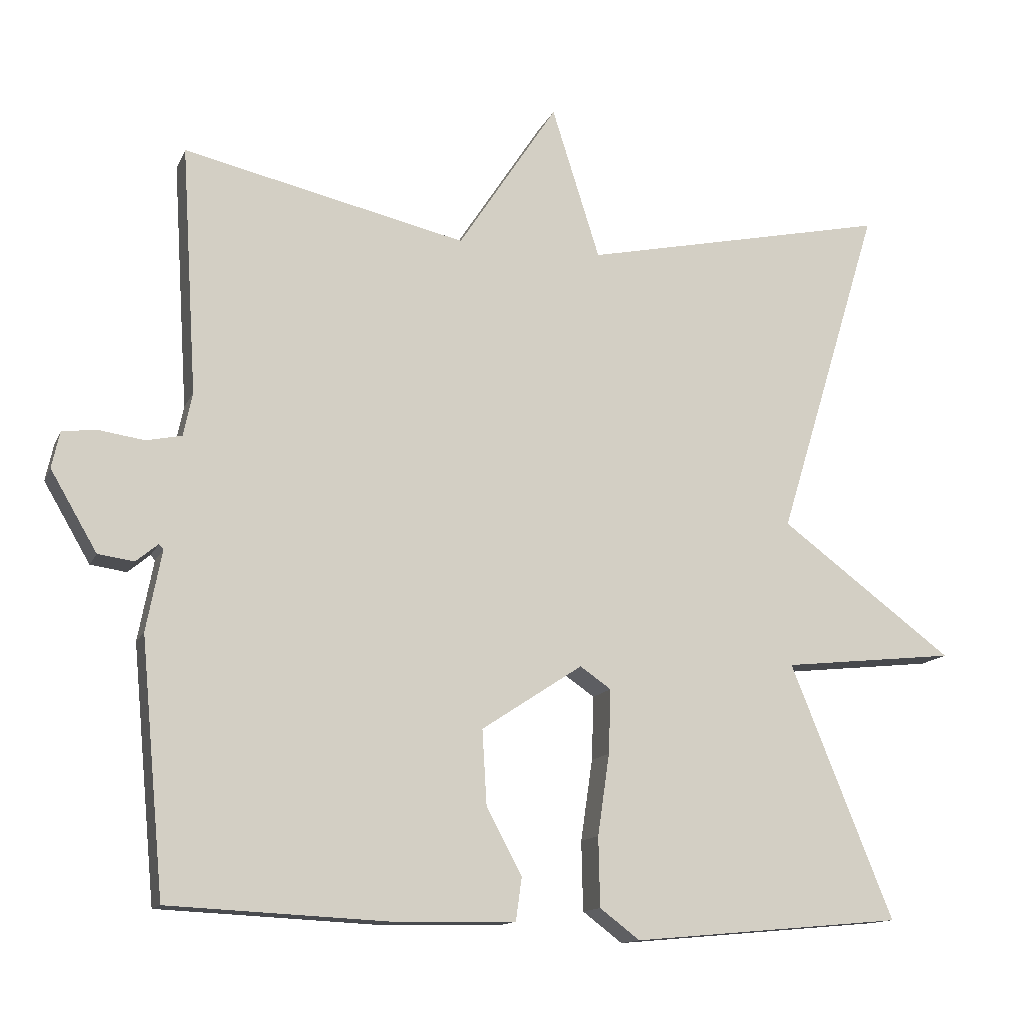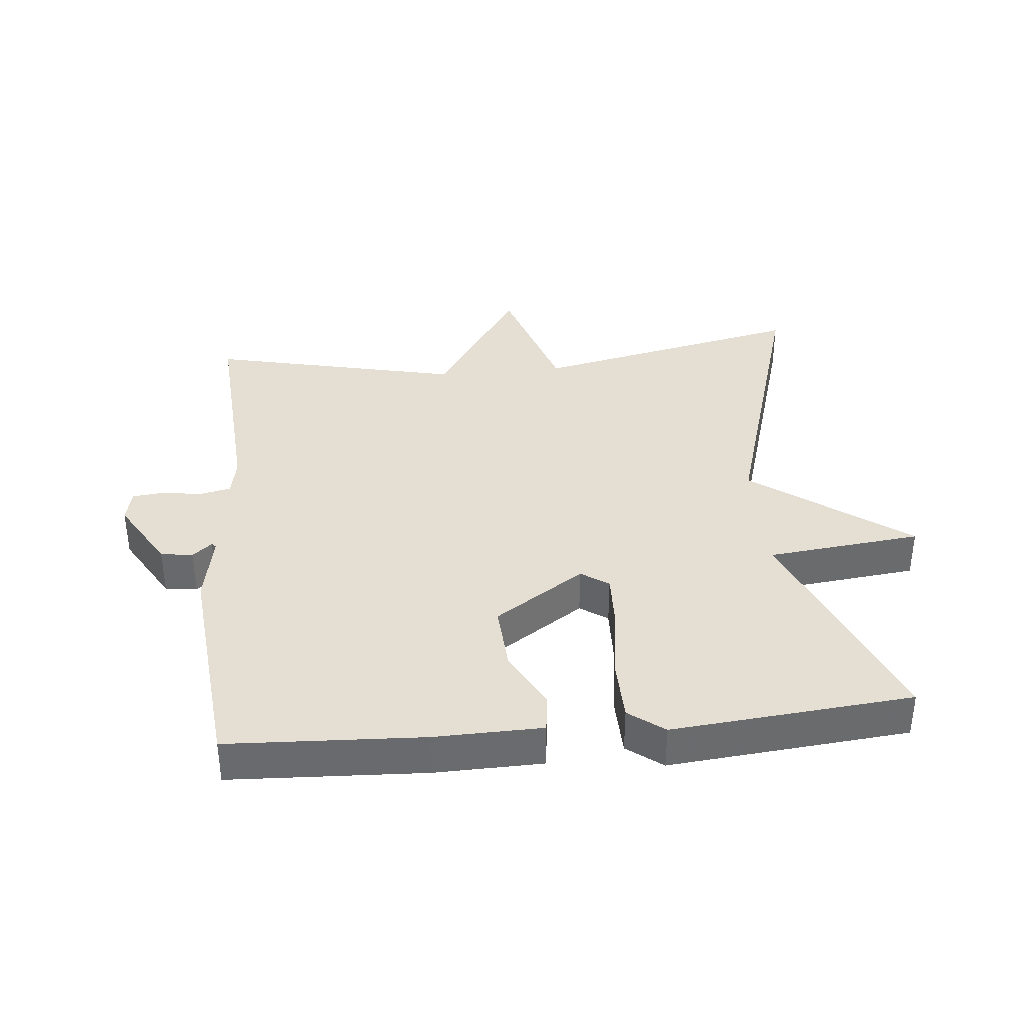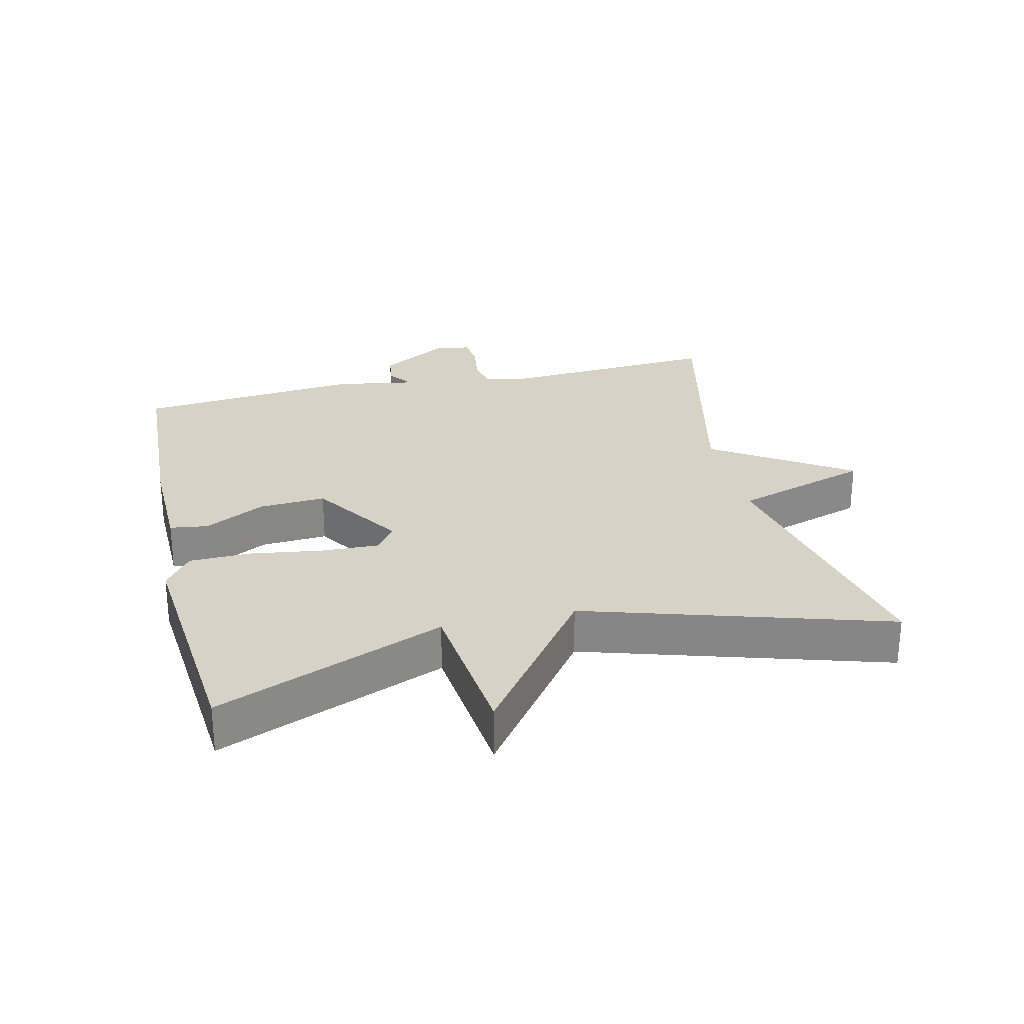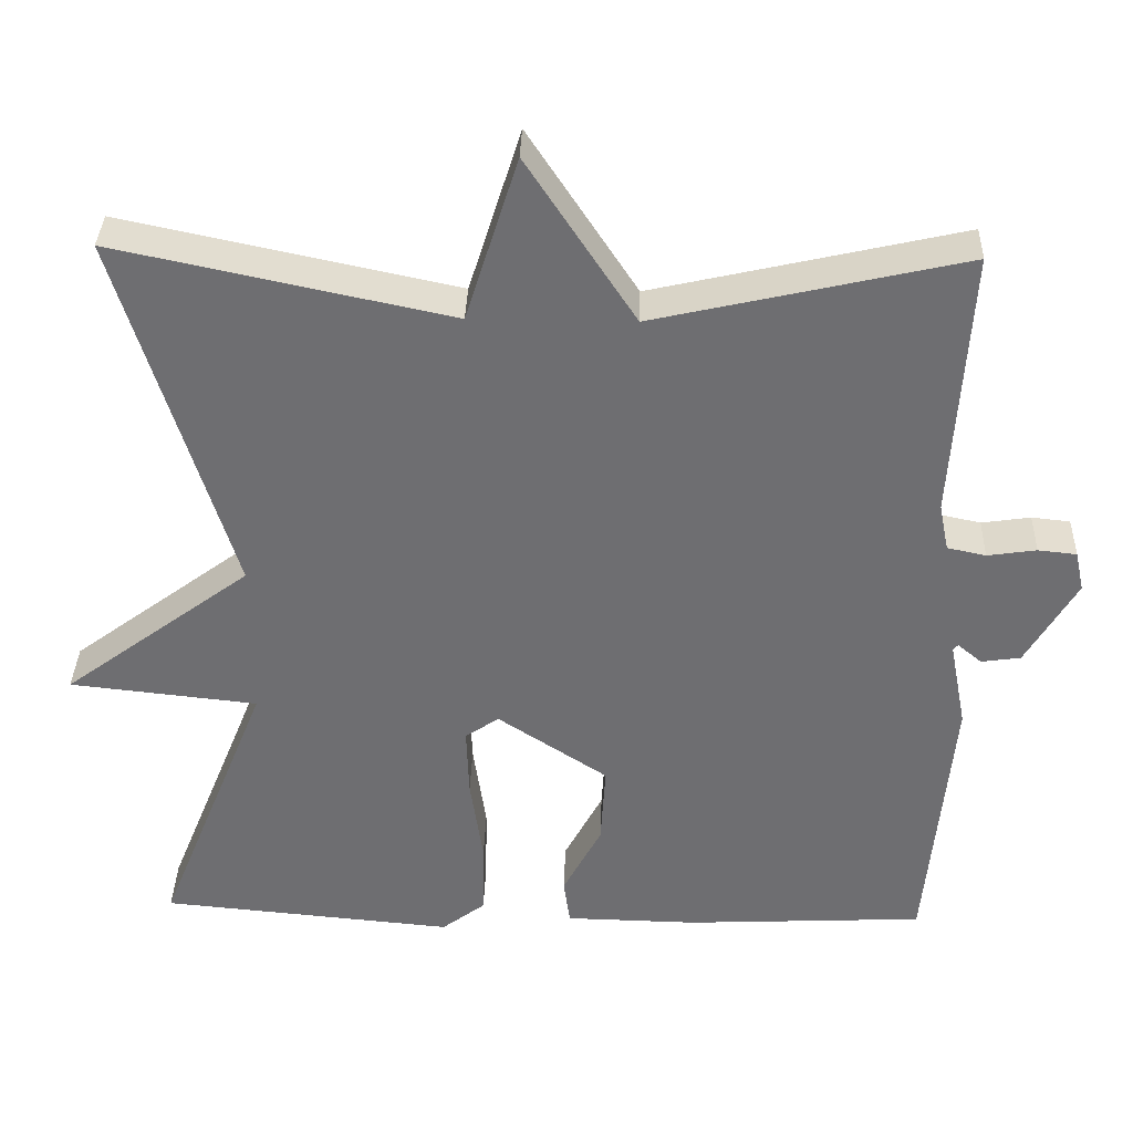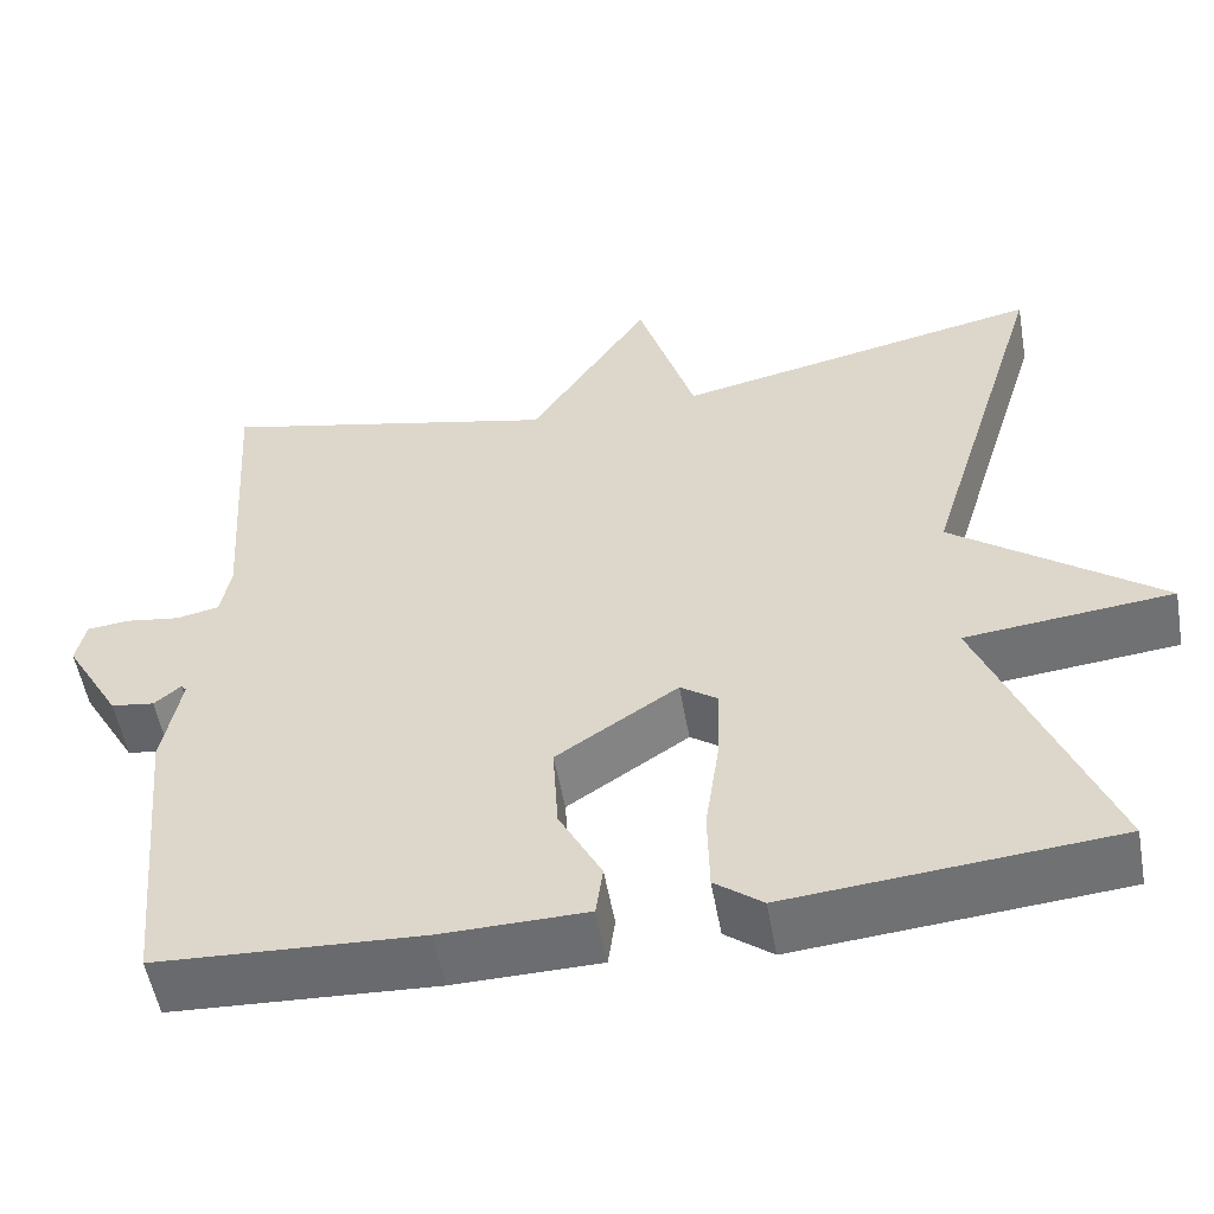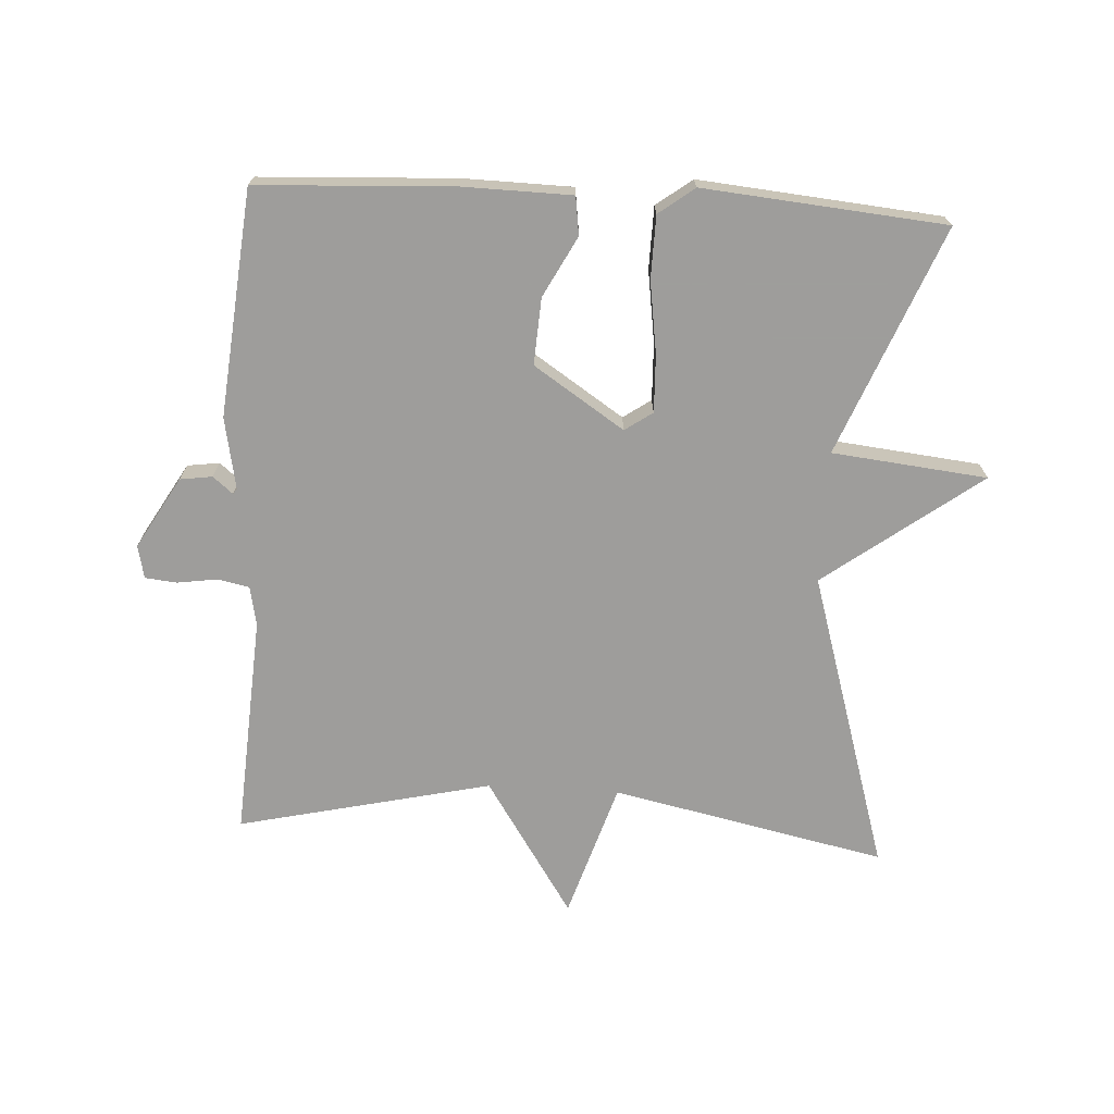
<metadata>
{"format":"obj","ext":"obj","renderer":"f3d","projection":"perspective","resolution":1024,"background":"white","views":[{"elev":-13.2,"azim":162.9,"up":"+Z"},{"elev":37.1,"azim":174.4,"up":"+Y"},{"elev":27.5,"azim":-103.2,"up":"+Y"},{"elev":35.4,"azim":1.8,"up":"+Z"},{"elev":-53.8,"azim":-169.9,"up":"+Z"},{"elev":-70.7,"azim":176.7,"up":"+Y"}]}
</metadata>
<code>
v 0.5 0.07 -0.5
v 0.202 0.07 -0.515
v 0.037 0.07 -0.512
v 0.029 0.07 -0.454
v 0.077 0.07 -0.363
v 0.083 0.07 -0.262
v -0.054 0.07 -0.172
v -0.096 0.07 -0.201
v -0.093 0.07 -0.288
v -0.077 0.07 -0.398
v -0.079 0.07 -0.492
v -0.133 0.07 -0.533
v -0.5 0.07 -0.5
v -0.361 0.07 -0.155
v -0.596 0.07 -0.13
v -0.361 0.07 0.045
v -0.5 0.07 0.5
v -0.084 0.07 0.412
v -0.019 0.07 0.618
v 0.116 0.07 0.412
v 0.5 0.07 0.5
v 0.479 0.07 0.164
v 0.491 0.07 0.105
v 0.539 0.07 0.095
v 0.6 0.07 0.104
v 0.648 0.07 0.099
v 0.659 0.07 0.049
v 0.596 0.07 -0.059
v 0.547 0.07 -0.066
v 0.517 0.07 -0.041
v 0.511 0.07 -0.048
v 0.532 0.07 -0.157
v 0.5 0 -0.5
v 0.202 0 -0.515
v 0.037 0 -0.512
v 0.029 0 -0.454
v 0.077 0 -0.363
v 0.083 0 -0.262
v -0.054 0 -0.172
v -0.096 0 -0.201
v -0.093 0 -0.288
v -0.077 0 -0.398
v -0.079 0 -0.492
v -0.133 0 -0.533
v -0.5 0 -0.5
v -0.361 0 -0.155
v -0.596 0 -0.13
v -0.361 0 0.045
v -0.5 0 0.5
v -0.084 0 0.412
v -0.019 0 0.618
v 0.116 0 0.412
v 0.5 0 0.5
v 0.479 0 0.164
v 0.491 0 0.105
v 0.539 0 0.095
v 0.6 0 0.104
v 0.648 0 0.099
v 0.659 0 0.049
v 0.596 0 -0.059
v 0.547 0 -0.066
v 0.517 0 -0.041
v 0.511 0 -0.048
v 0.532 0 -0.157
f 3 4 5
f 2 3 5
f 1 2 5
f 32 1 5
f 31 32 5
f 30 31 5 6
f 28 29 30
f 27 28 30
f 26 27 30
f 25 26 30
f 24 25 30
f 30 6 7
f 24 30 7
f 23 24 7
f 22 23 7
f 20 21 22 7
f 20 7 8
f 19 20 8
f 18 19 8
f 16 17 18 8
f 14 15 16
f 14 16 8 9
f 12 13 14
f 11 12 14
f 10 11 14
f 9 10 14
f 37 36 35
f 37 35 34
f 37 34 33
f 37 33 64
f 37 64 63
f 38 37 63 62
f 62 61 60
f 62 60 59
f 62 59 58
f 62 58 57
f 62 57 56
f 39 38 62
f 39 62 56
f 39 56 55
f 39 55 54
f 39 54 53 52
f 40 39 52
f 40 52 51
f 40 51 50
f 40 50 49 48
f 48 47 46
f 41 40 48 46
f 46 45 44
f 46 44 43
f 46 43 42
f 46 42 41
f 1 33 34 2
f 2 34 35 3
f 3 35 36 4
f 4 36 37 5
f 5 37 38 6
f 6 38 39 7
f 7 39 40 8
f 8 40 41 9
f 9 41 42 10
f 10 42 43 11
f 11 43 44 12
f 12 44 45 13
f 13 45 46 14
f 14 46 47 15
f 15 47 48 16
f 16 48 49 17
f 17 49 50 18
f 18 50 51 19
f 19 51 52 20
f 20 52 53 21
f 21 53 54 22
f 22 54 55 23
f 23 55 56 24
f 24 56 57 25
f 25 57 58 26
f 26 58 59 27
f 27 59 60 28
f 28 60 61 29
f 29 61 62 30
f 30 62 63 31
f 31 63 64 32
f 32 64 33 1

</code>
